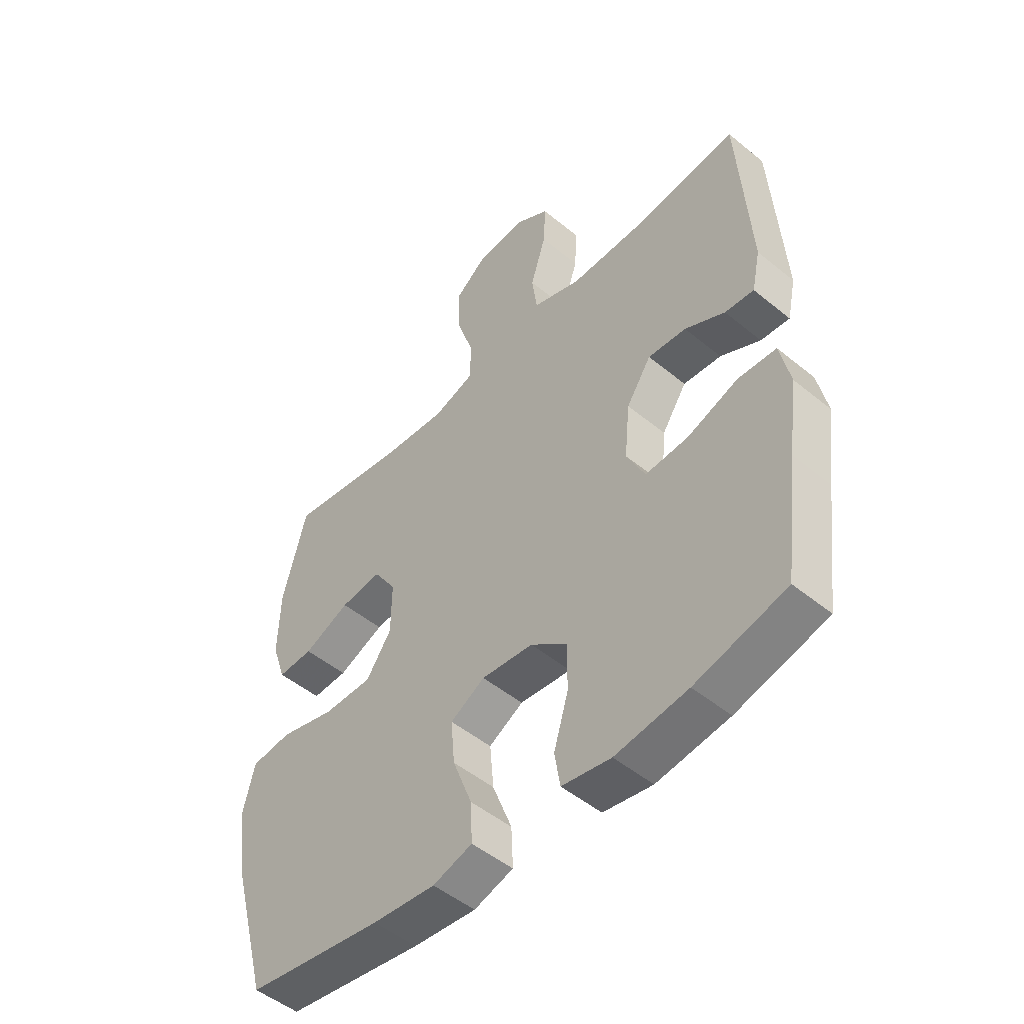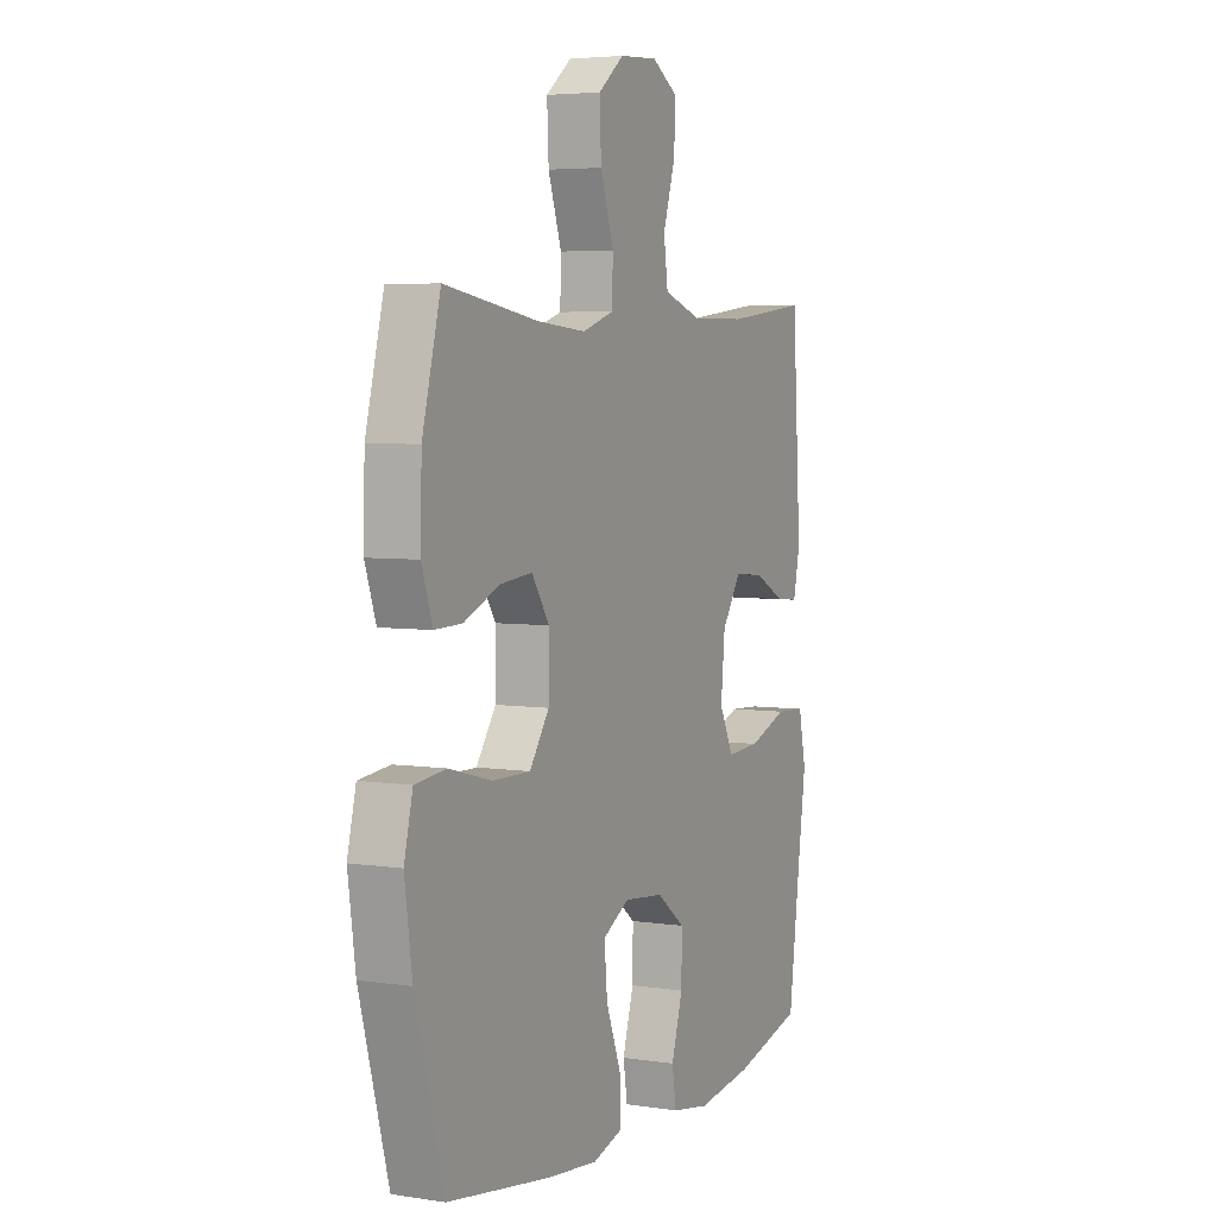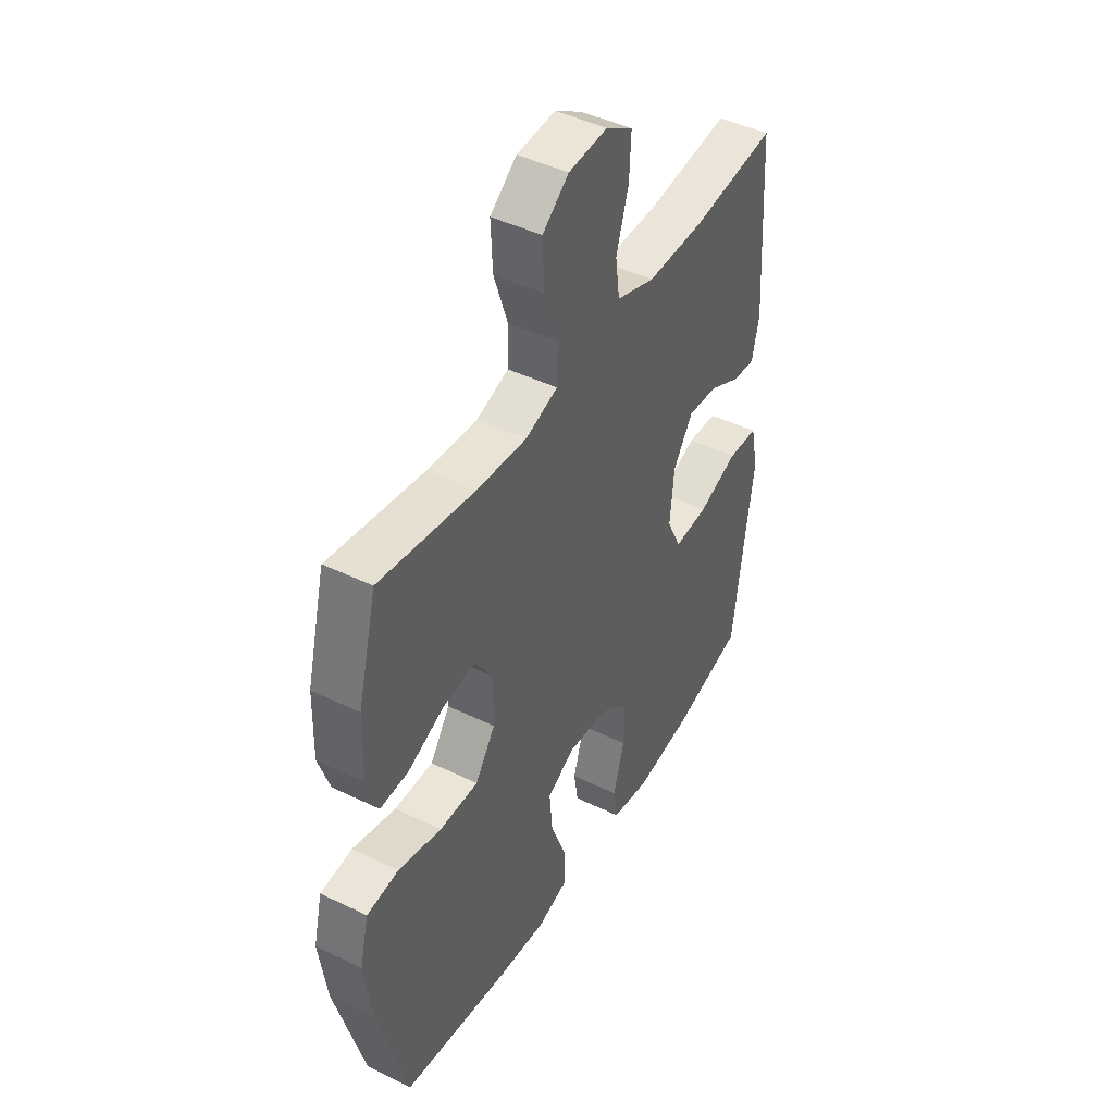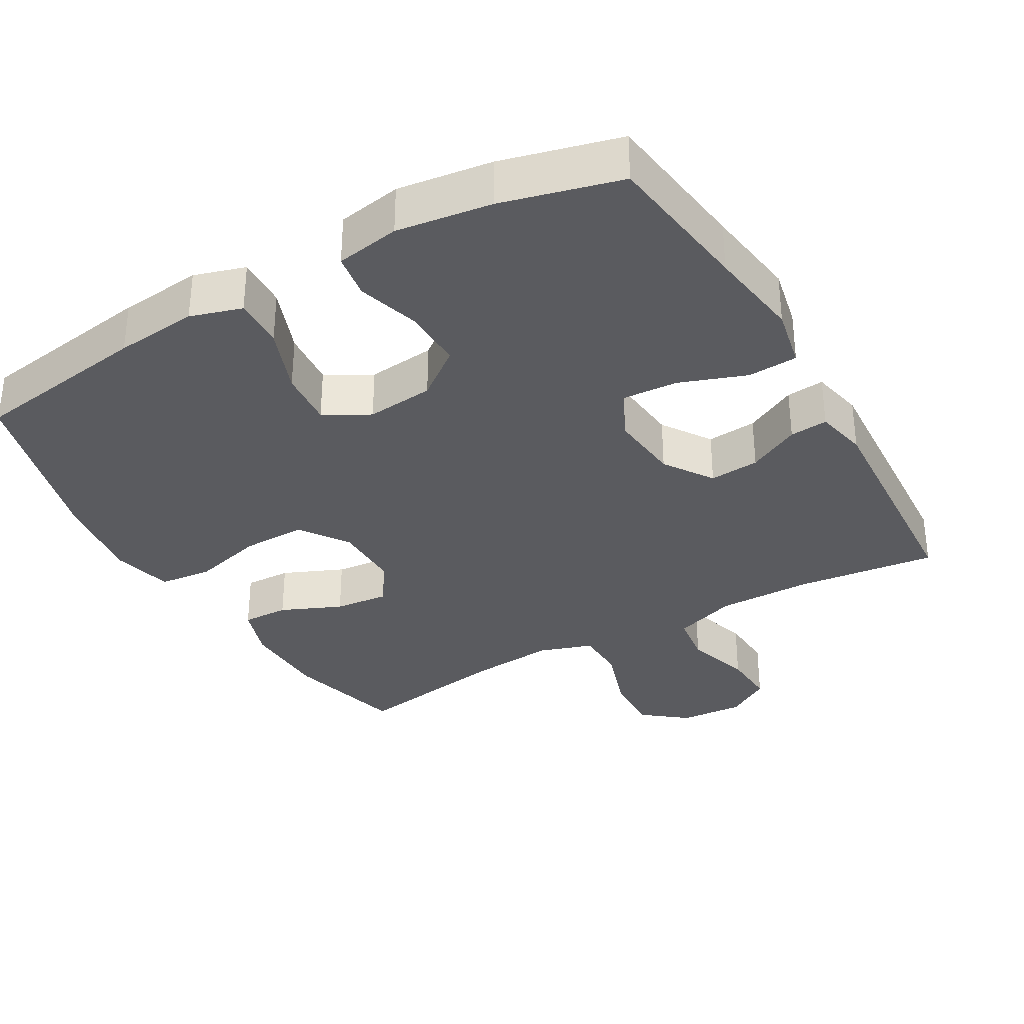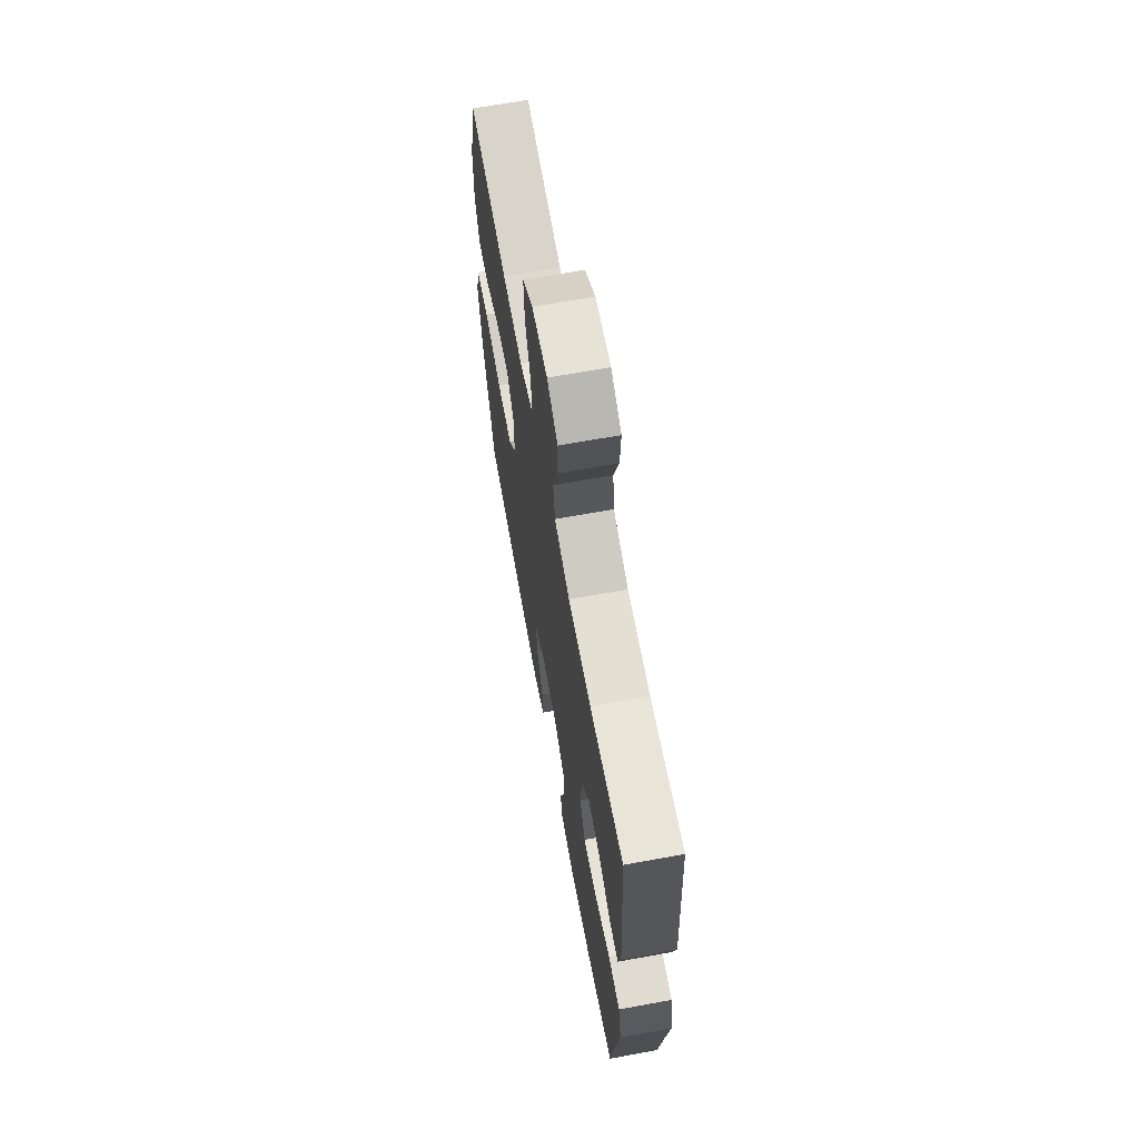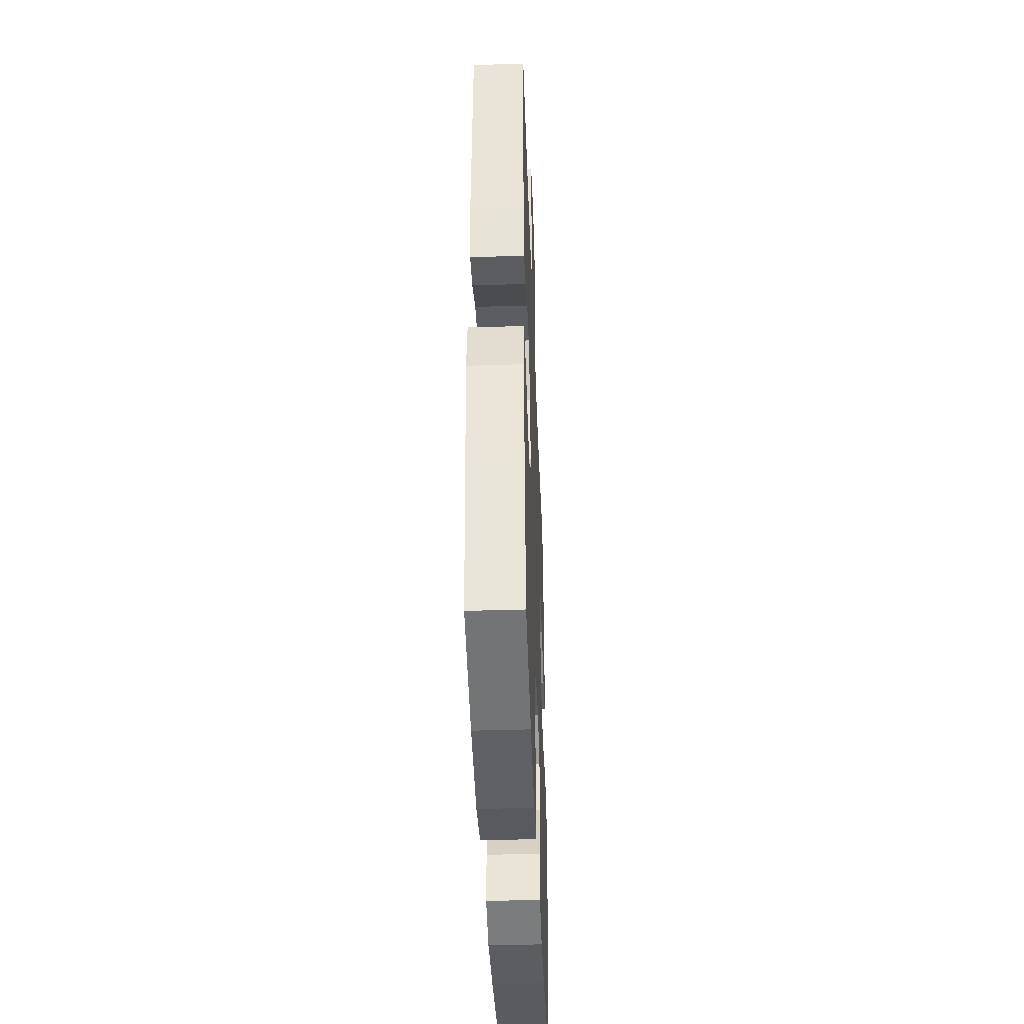
<metadata>
{"format":"obj","ext":"obj","renderer":"f3d","projection":"perspective","resolution":1024,"background":"white","views":[{"elev":-49.9,"azim":-132.1,"up":"+Z"},{"elev":4.8,"azim":115.9,"up":"+Z"},{"elev":44.7,"azim":119.5,"up":"+Z"},{"elev":-33.4,"azim":-150.1,"up":"+Y"},{"elev":67.1,"azim":-100.4,"up":"+Z"},{"elev":-41.9,"azim":-87.9,"up":"+Z"}]}
</metadata>
<code>
v -0.5 0.07 0.5
v -0.302 0.07 0.477
v -0.167 0.07 0.476
v -0.077 0.07 0.507
v -0.067 0.07 0.58
v -0.096 0.07 0.673
v -0.1 0.07 0.752
v -0.037 0.07 0.791
v 0.054 0.07 0.785
v 0.116 0.07 0.736
v 0.112 0.07 0.648
v 0.08 0.07 0.552
v 0.082 0.07 0.479
v 0.158 0.07 0.454
v 0.276 0.07 0.464
v 0.5 0.07 0.5
v 0.544 0.07 0.33
v 0.547 0.07 0.208
v 0.521 0.07 0.131
v 0.455 0.07 0.133
v 0.369 0.07 0.17
v 0.292 0.07 0.178
v 0.25 0.07 0.114
v 0.251 0.07 0.018
v 0.298 0.07 -0.05
v 0.389 0.07 -0.049
v 0.491 0.07 -0.022
v 0.566 0.07 -0.03
v 0.587 0.07 -0.116
v 0.569 0.07 -0.246
v 0.5 0.07 -0.5
v 0.247 0.07 -0.539
v 0.13 0.07 -0.551
v 0.057 0.07 -0.529
v 0.06 0.07 -0.456
v 0.096 0.07 -0.361
v 0.103 0.07 -0.28
v 0.039 0.07 -0.244
v -0.057 0.07 -0.254
v -0.125 0.07 -0.306
v -0.124 0.07 -0.391
v -0.097 0.07 -0.481
v -0.107 0.07 -0.545
v -0.198 0.07 -0.561
v -0.332 0.07 -0.543
v -0.5 0.07 -0.5
v -0.528 0.07 -0.288
v -0.547 0.07 -0.154
v -0.529 0.07 -0.068
v -0.458 0.07 -0.064
v -0.364 0.07 -0.098
v -0.284 0.07 -0.103
v -0.25 0.07 -0.033
v -0.26 0.07 0.069
v -0.306 0.07 0.138
v -0.377 0.07 0.132
v -0.451 0.07 0.094
v -0.505 0.07 0.089
v -0.521 0.07 0.163
v -0.5 0 0.5
v -0.302 0 0.477
v -0.167 0 0.476
v -0.077 0 0.507
v -0.067 0 0.58
v -0.096 0 0.673
v -0.1 0 0.752
v -0.037 0 0.791
v 0.054 0 0.785
v 0.116 0 0.736
v 0.112 0 0.648
v 0.08 0 0.552
v 0.082 0 0.479
v 0.158 0 0.454
v 0.276 0 0.464
v 0.5 0 0.5
v 0.544 0 0.33
v 0.547 0 0.208
v 0.521 0 0.131
v 0.455 0 0.133
v 0.369 0 0.17
v 0.292 0 0.178
v 0.25 0 0.114
v 0.251 0 0.018
v 0.298 0 -0.05
v 0.389 0 -0.049
v 0.491 0 -0.022
v 0.566 0 -0.03
v 0.587 0 -0.116
v 0.569 0 -0.246
v 0.5 0 -0.5
v 0.247 0 -0.539
v 0.13 0 -0.551
v 0.057 0 -0.529
v 0.06 0 -0.456
v 0.096 0 -0.361
v 0.103 0 -0.28
v 0.039 0 -0.244
v -0.057 0 -0.254
v -0.125 0 -0.306
v -0.124 0 -0.391
v -0.097 0 -0.481
v -0.107 0 -0.545
v -0.198 0 -0.561
v -0.332 0 -0.543
v -0.5 0 -0.5
v -0.528 0 -0.288
v -0.547 0 -0.154
v -0.529 0 -0.068
v -0.458 0 -0.064
v -0.364 0 -0.098
v -0.284 0 -0.103
v -0.25 0 -0.033
v -0.26 0 0.069
v -0.306 0 0.138
v -0.377 0 0.132
v -0.451 0 0.094
v -0.505 0 0.089
v -0.521 0 0.163
f 59 1 2
f 58 59 2
f 57 58 2
f 56 57 2
f 55 56 2 3
f 54 55 3 4
f 53 54 4
f 49 50 51
f 48 49 51
f 47 48 51
f 47 51 52
f 46 47 52
f 45 46 52
f 44 45 52
f 43 44 52
f 42 43 52
f 41 42 52
f 40 41 52 53
f 34 35 36
f 33 34 36
f 32 33 36
f 31 32 36
f 30 31 36
f 29 30 36
f 28 29 36
f 27 28 36
f 26 27 36
f 25 26 36 37
f 24 25 37 38
f 19 20 21
f 18 19 21
f 17 18 21
f 16 17 21
f 15 16 21
f 14 15 21 22
f 13 14 22 23
f 10 11 12
f 9 10 12
f 8 9 12
f 7 8 12
f 6 7 12
f 5 6 12
f 4 5 12 13
f 13 23 24
f 4 13 24
f 53 4 24
f 40 53 24
f 39 40 24
f 24 38 39
f 61 60 118
f 61 118 117
f 61 117 116
f 61 116 115
f 62 61 115 114
f 63 62 114 113
f 63 113 112
f 110 109 108
f 110 108 107
f 110 107 106
f 111 110 106
f 111 106 105
f 111 105 104
f 111 104 103
f 111 103 102
f 111 102 101
f 111 101 100
f 112 111 100 99
f 95 94 93
f 95 93 92
f 95 92 91
f 95 91 90
f 95 90 89
f 95 89 88
f 95 88 87
f 95 87 86
f 95 86 85
f 96 95 85 84
f 97 96 84 83
f 80 79 78
f 80 78 77
f 80 77 76
f 80 76 75
f 80 75 74
f 81 80 74 73
f 82 81 73 72
f 71 70 69
f 71 69 68
f 71 68 67
f 71 67 66
f 71 66 65
f 71 65 64
f 72 71 64 63
f 83 82 72
f 83 72 63
f 83 63 112
f 83 112 99
f 83 99 98
f 98 97 83
f 1 60 61 2
f 2 61 62 3
f 3 62 63 4
f 4 63 64 5
f 5 64 65 6
f 6 65 66 7
f 7 66 67 8
f 8 67 68 9
f 9 68 69 10
f 10 69 70 11
f 11 70 71 12
f 12 71 72 13
f 13 72 73 14
f 14 73 74 15
f 15 74 75 16
f 16 75 76 17
f 17 76 77 18
f 18 77 78 19
f 19 78 79 20
f 20 79 80 21
f 21 80 81 22
f 22 81 82 23
f 23 82 83 24
f 24 83 84 25
f 25 84 85 26
f 26 85 86 27
f 27 86 87 28
f 28 87 88 29
f 29 88 89 30
f 30 89 90 31
f 31 90 91 32
f 32 91 92 33
f 33 92 93 34
f 34 93 94 35
f 35 94 95 36
f 36 95 96 37
f 37 96 97 38
f 38 97 98 39
f 39 98 99 40
f 40 99 100 41
f 41 100 101 42
f 42 101 102 43
f 43 102 103 44
f 44 103 104 45
f 45 104 105 46
f 46 105 106 47
f 47 106 107 48
f 48 107 108 49
f 49 108 109 50
f 50 109 110 51
f 51 110 111 52
f 52 111 112 53
f 53 112 113 54
f 54 113 114 55
f 55 114 115 56
f 56 115 116 57
f 57 116 117 58
f 58 117 118 59
f 59 118 60 1

</code>
